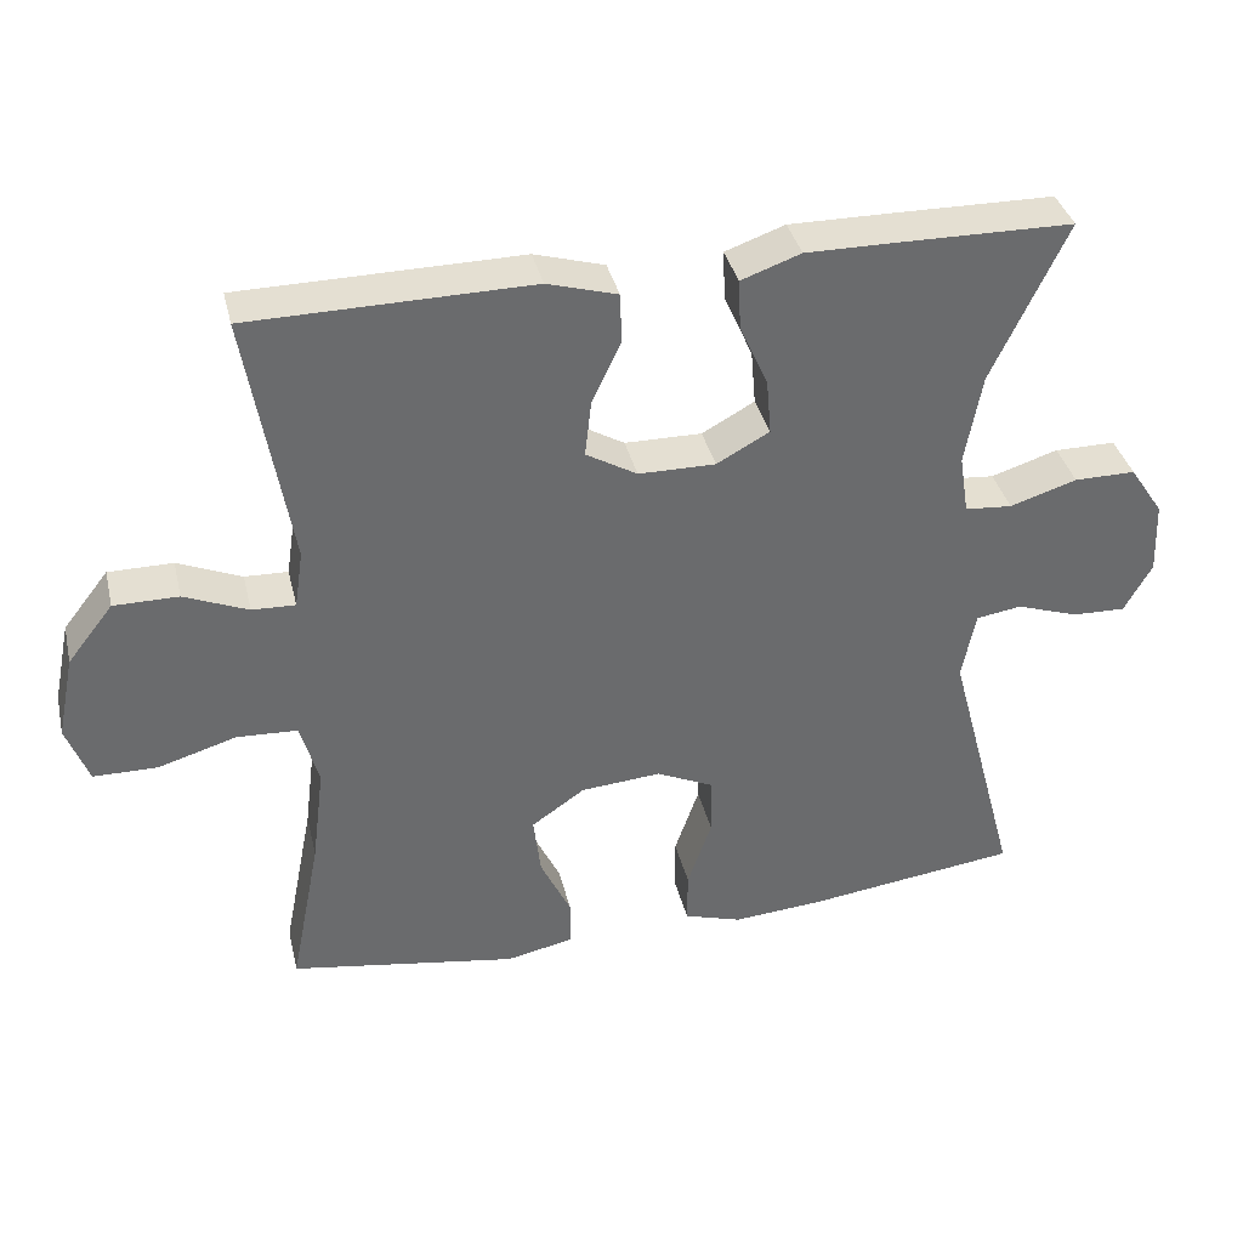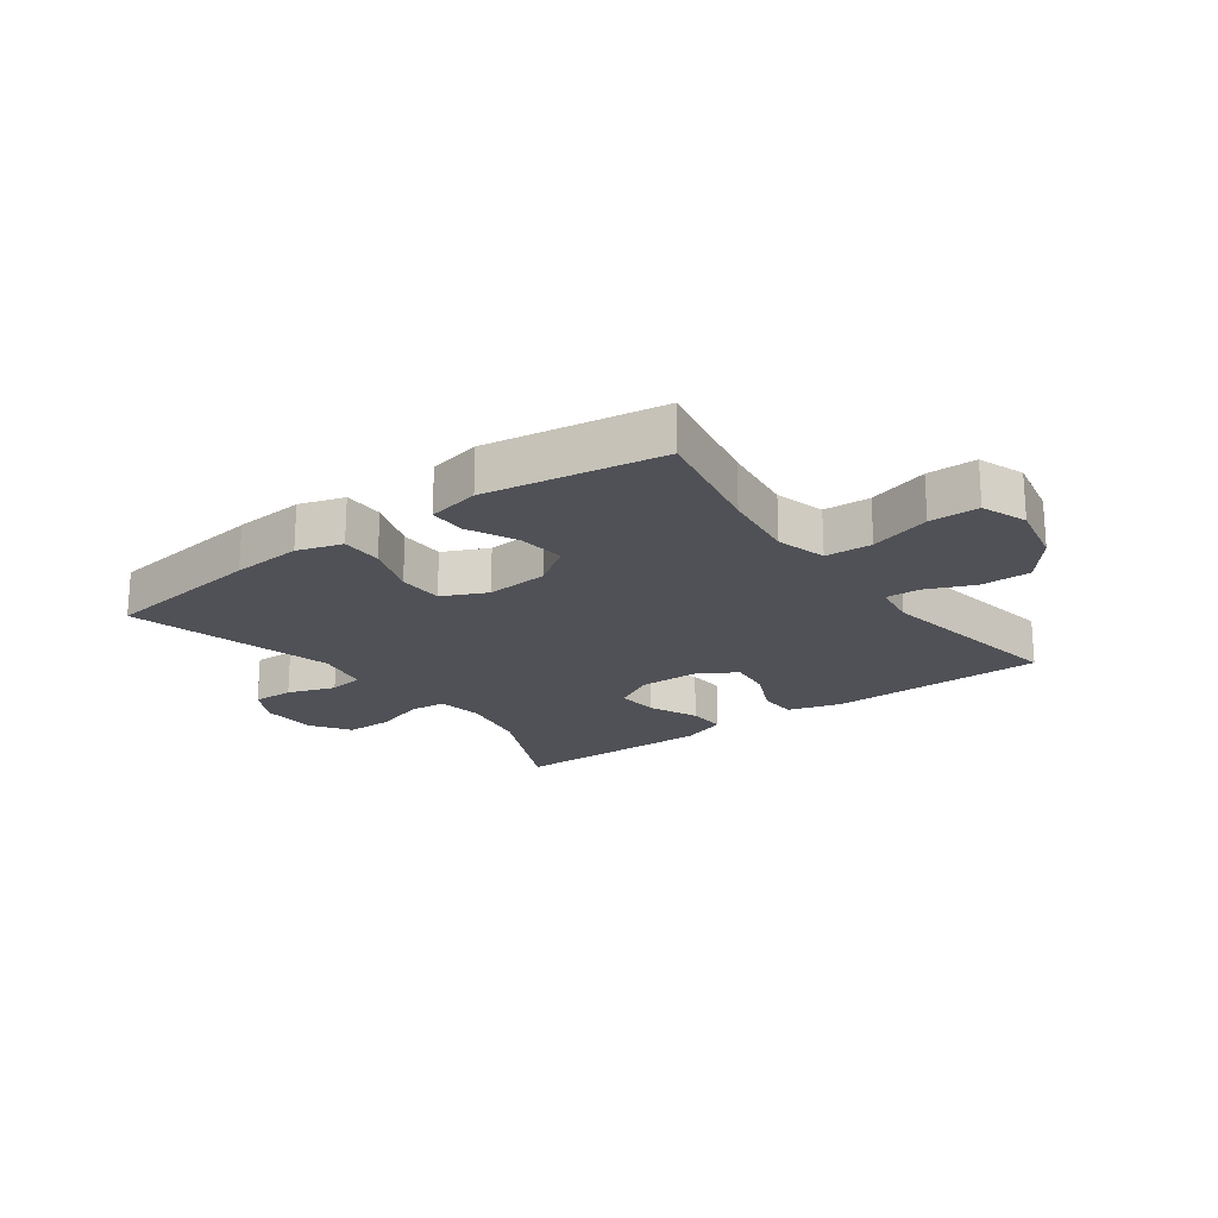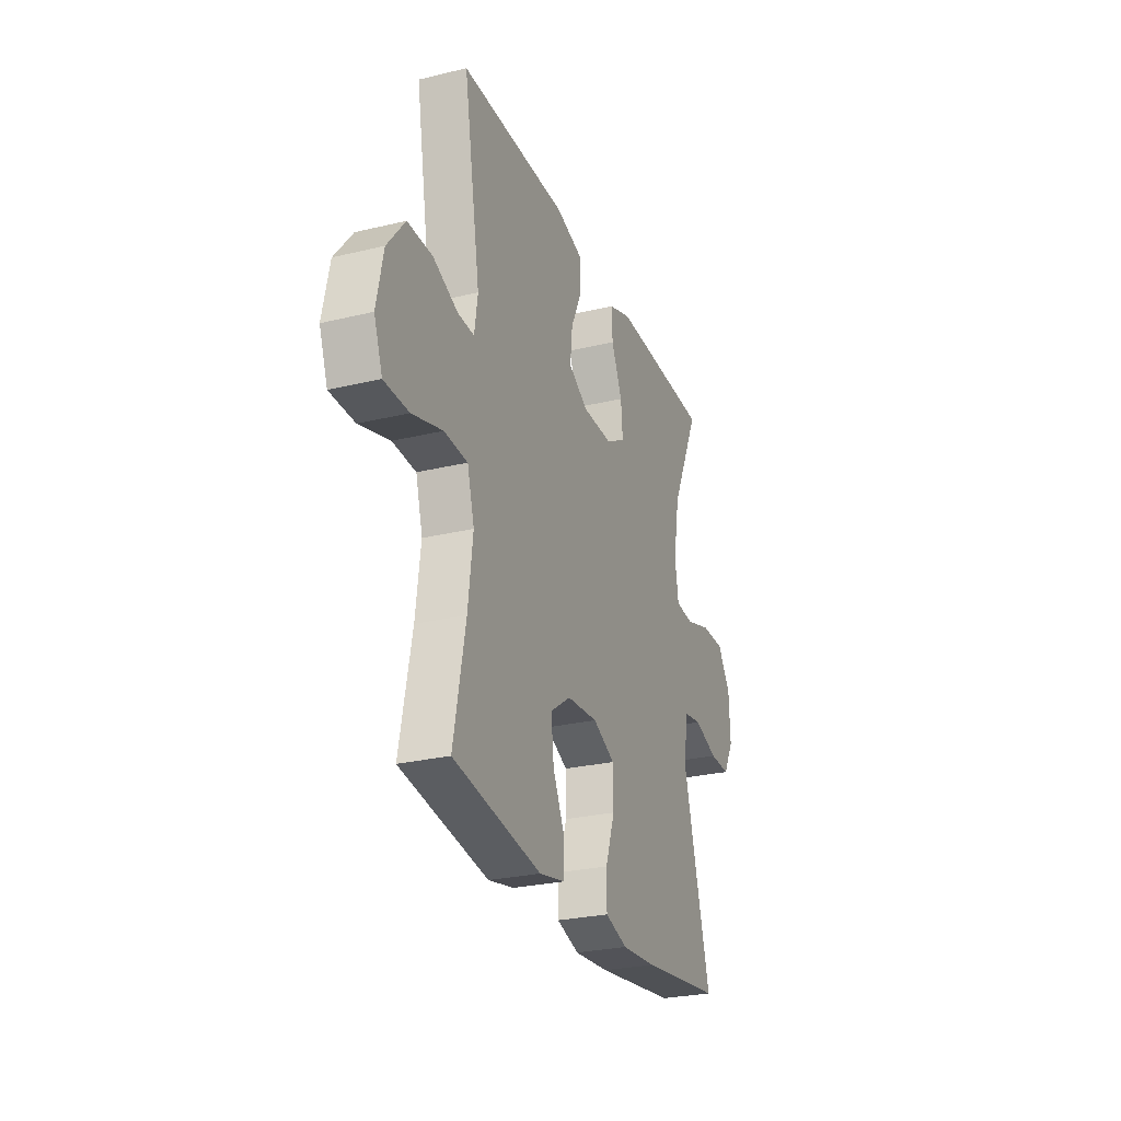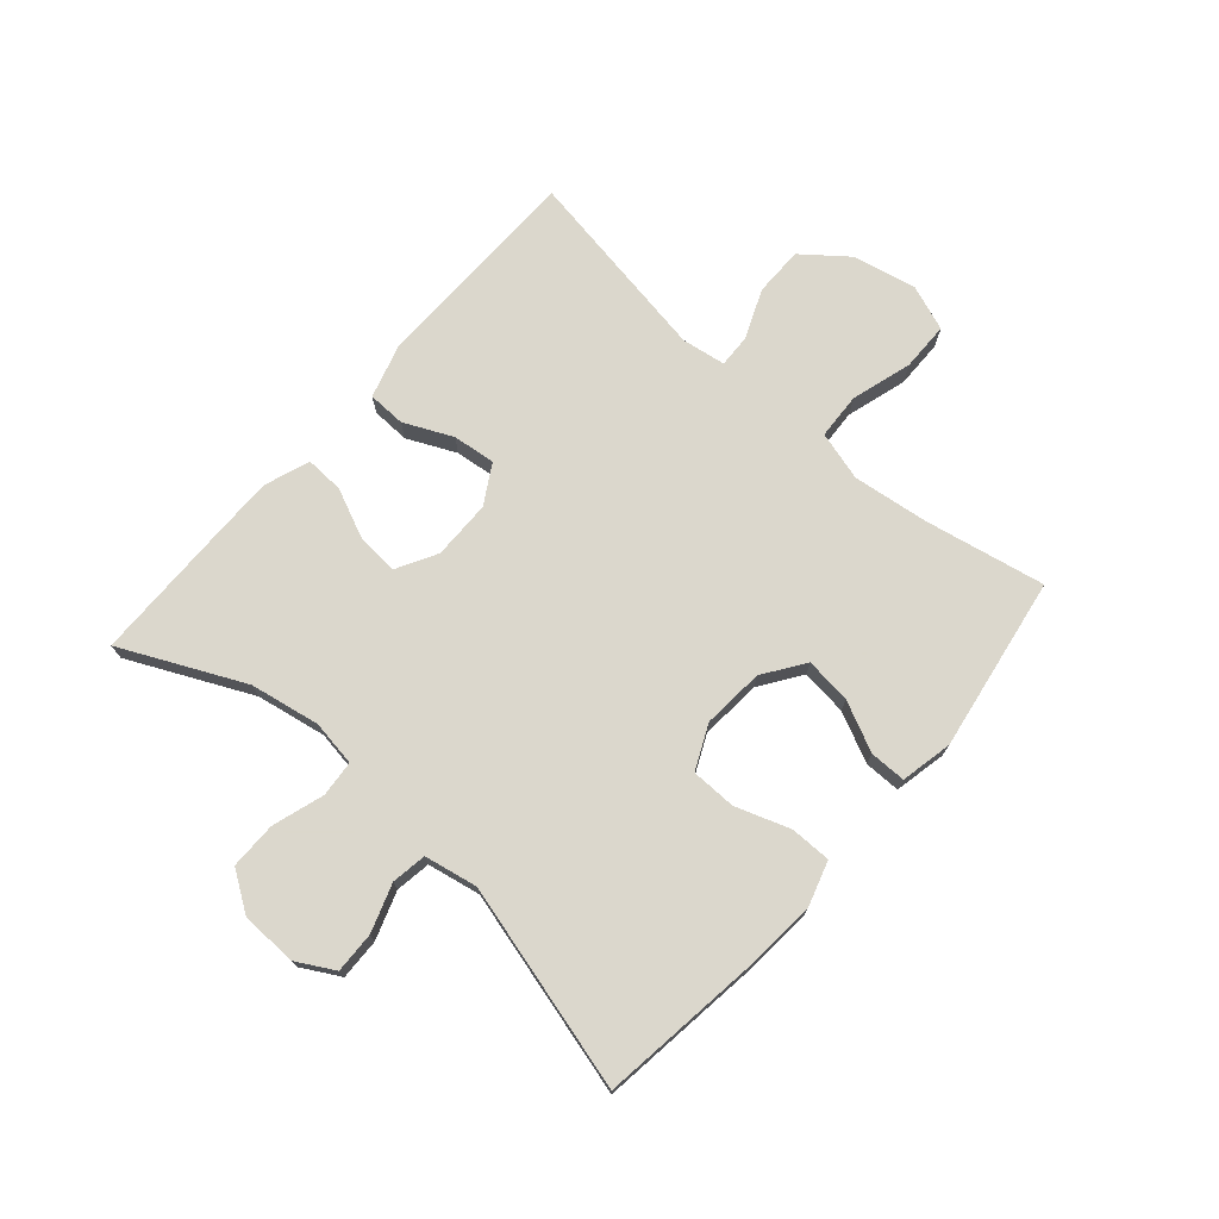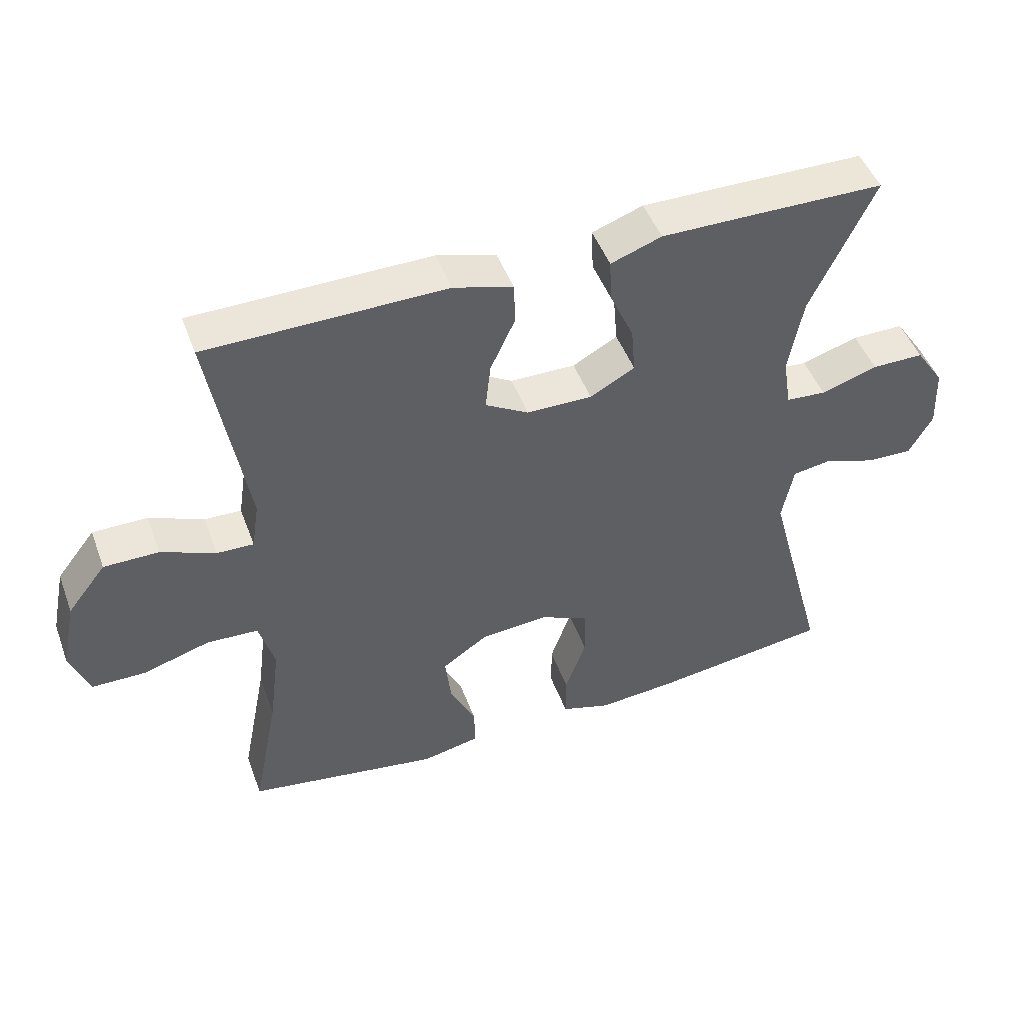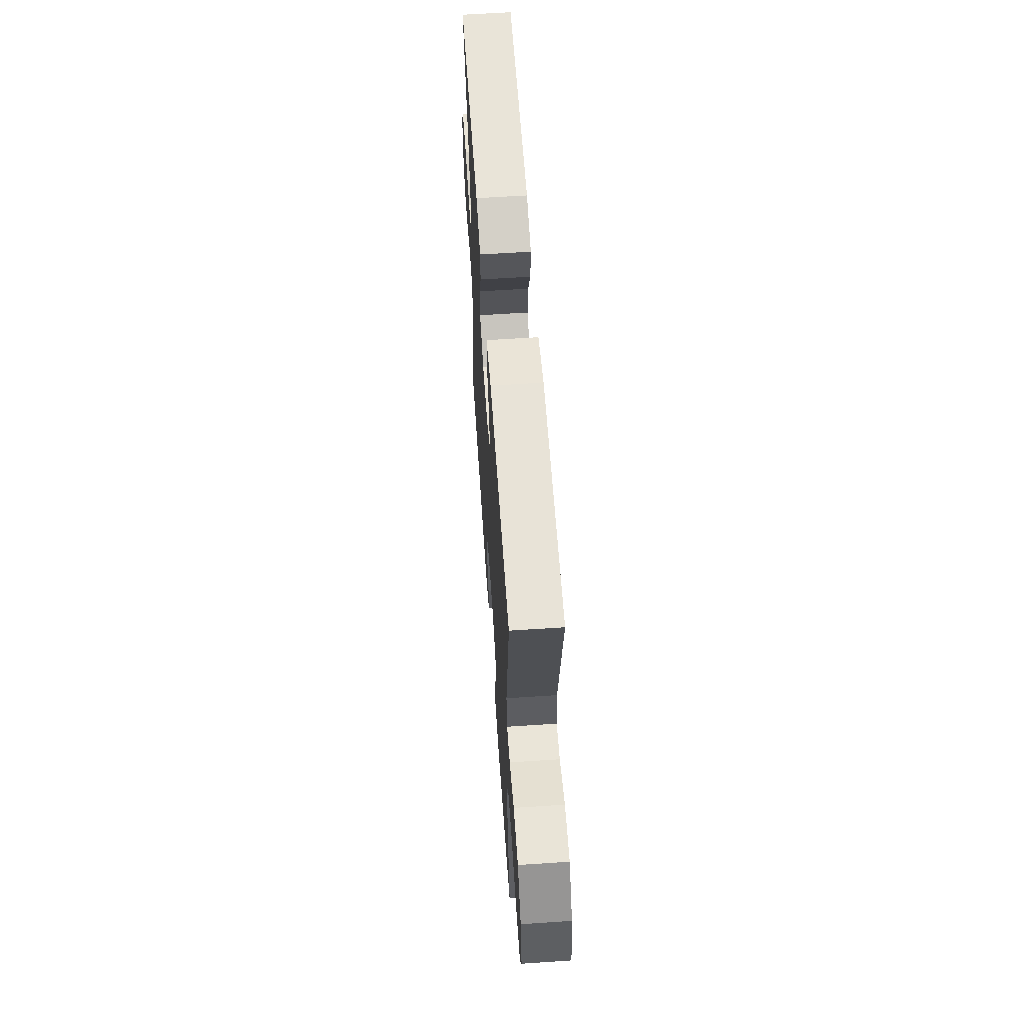
<metadata>
{"format":"obj","ext":"obj","renderer":"f3d","projection":"perspective","resolution":1024,"background":"white","views":[{"elev":37.1,"azim":-13.3,"up":"+Z"},{"elev":-20.3,"azim":-143.8,"up":"+Y"},{"elev":-27.0,"azim":-69.5,"up":"+Z"},{"elev":73.4,"azim":131.1,"up":"+Y"},{"elev":47.9,"azim":-20.0,"up":"+Z"},{"elev":61.0,"azim":-93.9,"up":"+Z"}]}
</metadata>
<code>
v -0.5 0.07 0.5
v -0.143 0.07 0.504
v -0.054 0.07 0.478
v -0.052 0.07 0.415
v -0.089 0.07 0.335
v -0.097 0.07 0.264
v -0.032 0.07 0.226
v 0.066 0.07 0.225
v 0.133 0.07 0.262
v 0.127 0.07 0.332
v 0.091 0.07 0.413
v 0.088 0.07 0.477
v 0.164 0.07 0.504
v 0.285 0.07 0.503
v 0.5 0.07 0.5
v 0.405 0.07 0.298
v 0.384 0.07 0.182
v 0.396 0.07 0.106
v 0.456 0.07 0.101
v 0.541 0.07 0.128
v 0.619 0.07 0.128
v 0.662 0.07 0.064
v 0.666 0.07 -0.029
v 0.631 0.07 -0.092
v 0.563 0.07 -0.09
v 0.484 0.07 -0.063
v 0.426 0.07 -0.072
v 0.409 0.07 -0.16
v 0.5 0.07 -0.5
v 0.231 0.07 -0.535
v 0.115 0.07 -0.544
v 0.041 0.07 -0.521
v 0.041 0.07 -0.453
v 0.072 0.07 -0.364
v 0.071 0.07 -0.289
v -0.002 0.07 -0.255
v -0.104 0.07 -0.263
v -0.172 0.07 -0.31
v -0.163 0.07 -0.387
v -0.124 0.07 -0.469
v -0.124 0.07 -0.529
v -0.21 0.07 -0.547
v -0.5 0.07 -0.5
v -0.461 0.07 -0.301
v -0.445 0.07 -0.175
v -0.468 0.07 -0.093
v -0.545 0.07 -0.089
v -0.645 0.07 -0.119
v -0.726 0.07 -0.118
v -0.754 0.07 -0.043
v -0.732 0.07 0.063
v -0.674 0.07 0.137
v -0.592 0.07 0.137
v -0.511 0.07 0.103
v -0.456 0.07 0.101
v -0.445 0.07 0.174
v -0.5 0 0.5
v -0.143 0 0.504
v -0.054 0 0.478
v -0.052 0 0.415
v -0.089 0 0.335
v -0.097 0 0.264
v -0.032 0 0.226
v 0.066 0 0.225
v 0.133 0 0.262
v 0.127 0 0.332
v 0.091 0 0.413
v 0.088 0 0.477
v 0.164 0 0.504
v 0.285 0 0.503
v 0.5 0 0.5
v 0.405 0 0.298
v 0.384 0 0.182
v 0.396 0 0.106
v 0.456 0 0.101
v 0.541 0 0.128
v 0.619 0 0.128
v 0.662 0 0.064
v 0.666 0 -0.029
v 0.631 0 -0.092
v 0.563 0 -0.09
v 0.484 0 -0.063
v 0.426 0 -0.072
v 0.409 0 -0.16
v 0.5 0 -0.5
v 0.231 0 -0.535
v 0.115 0 -0.544
v 0.041 0 -0.521
v 0.041 0 -0.453
v 0.072 0 -0.364
v 0.071 0 -0.289
v -0.002 0 -0.255
v -0.104 0 -0.263
v -0.172 0 -0.31
v -0.163 0 -0.387
v -0.124 0 -0.469
v -0.124 0 -0.529
v -0.21 0 -0.547
v -0.5 0 -0.5
v -0.461 0 -0.301
v -0.445 0 -0.175
v -0.468 0 -0.093
v -0.545 0 -0.089
v -0.645 0 -0.119
v -0.726 0 -0.118
v -0.754 0 -0.043
v -0.732 0 0.063
v -0.674 0 0.137
v -0.592 0 0.137
v -0.511 0 0.103
v -0.456 0 0.101
v -0.445 0 0.174
f 52 53 54
f 51 52 54
f 50 51 54
f 49 50 54
f 48 49 54
f 47 48 54
f 46 47 54 55
f 45 46 55 56
f 42 43 44
f 41 42 44
f 40 41 44
f 39 40 44
f 38 39 44 45
f 37 38 45 56
f 32 33 34
f 31 32 34
f 30 31 34
f 29 30 34
f 28 29 34
f 27 28 34 35
f 24 25 26
f 23 24 26
f 22 23 26
f 21 22 26
f 20 21 26
f 19 20 26
f 18 19 26 27
f 14 15 16
f 13 14 16
f 12 13 16
f 11 12 16
f 10 11 16
f 9 10 16 17
f 8 9 17 18
f 3 4 5
f 2 3 5
f 1 2 5
f 56 1 5
f 56 5 6
f 56 6 7
f 37 56 7
f 36 37 7
f 27 35 36
f 18 27 36
f 8 18 36
f 7 8 36
f 110 109 108
f 110 108 107
f 110 107 106
f 110 106 105
f 110 105 104
f 110 104 103
f 111 110 103 102
f 112 111 102 101
f 100 99 98
f 100 98 97
f 100 97 96
f 100 96 95
f 101 100 95 94
f 112 101 94 93
f 90 89 88
f 90 88 87
f 90 87 86
f 90 86 85
f 90 85 84
f 91 90 84 83
f 82 81 80
f 82 80 79
f 82 79 78
f 82 78 77
f 82 77 76
f 82 76 75
f 83 82 75 74
f 72 71 70
f 72 70 69
f 72 69 68
f 72 68 67
f 72 67 66
f 73 72 66 65
f 74 73 65 64
f 61 60 59
f 61 59 58
f 61 58 57
f 61 57 112
f 62 61 112
f 63 62 112
f 63 112 93
f 63 93 92
f 92 91 83
f 92 83 74
f 92 74 64
f 92 64 63
f 1 57 58 2
f 2 58 59 3
f 3 59 60 4
f 4 60 61 5
f 5 61 62 6
f 6 62 63 7
f 7 63 64 8
f 8 64 65 9
f 9 65 66 10
f 10 66 67 11
f 11 67 68 12
f 12 68 69 13
f 13 69 70 14
f 14 70 71 15
f 15 71 72 16
f 16 72 73 17
f 17 73 74 18
f 18 74 75 19
f 19 75 76 20
f 20 76 77 21
f 21 77 78 22
f 22 78 79 23
f 23 79 80 24
f 24 80 81 25
f 25 81 82 26
f 26 82 83 27
f 27 83 84 28
f 28 84 85 29
f 29 85 86 30
f 30 86 87 31
f 31 87 88 32
f 32 88 89 33
f 33 89 90 34
f 34 90 91 35
f 35 91 92 36
f 36 92 93 37
f 37 93 94 38
f 38 94 95 39
f 39 95 96 40
f 40 96 97 41
f 41 97 98 42
f 42 98 99 43
f 43 99 100 44
f 44 100 101 45
f 45 101 102 46
f 46 102 103 47
f 47 103 104 48
f 48 104 105 49
f 49 105 106 50
f 50 106 107 51
f 51 107 108 52
f 52 108 109 53
f 53 109 110 54
f 54 110 111 55
f 55 111 112 56
f 56 112 57 1

</code>
